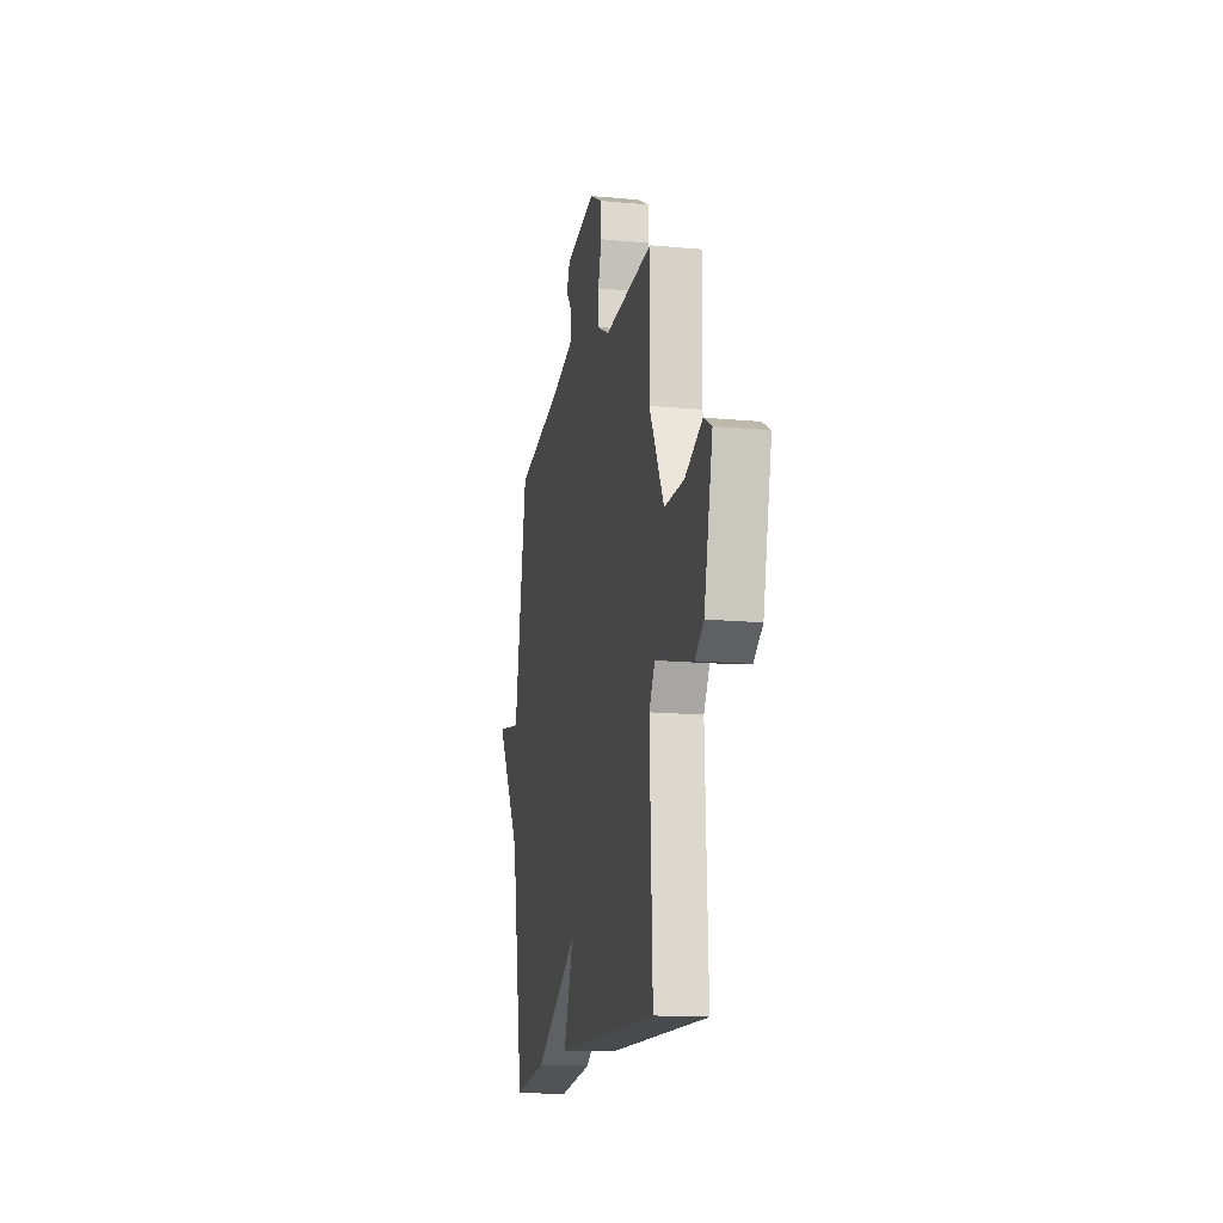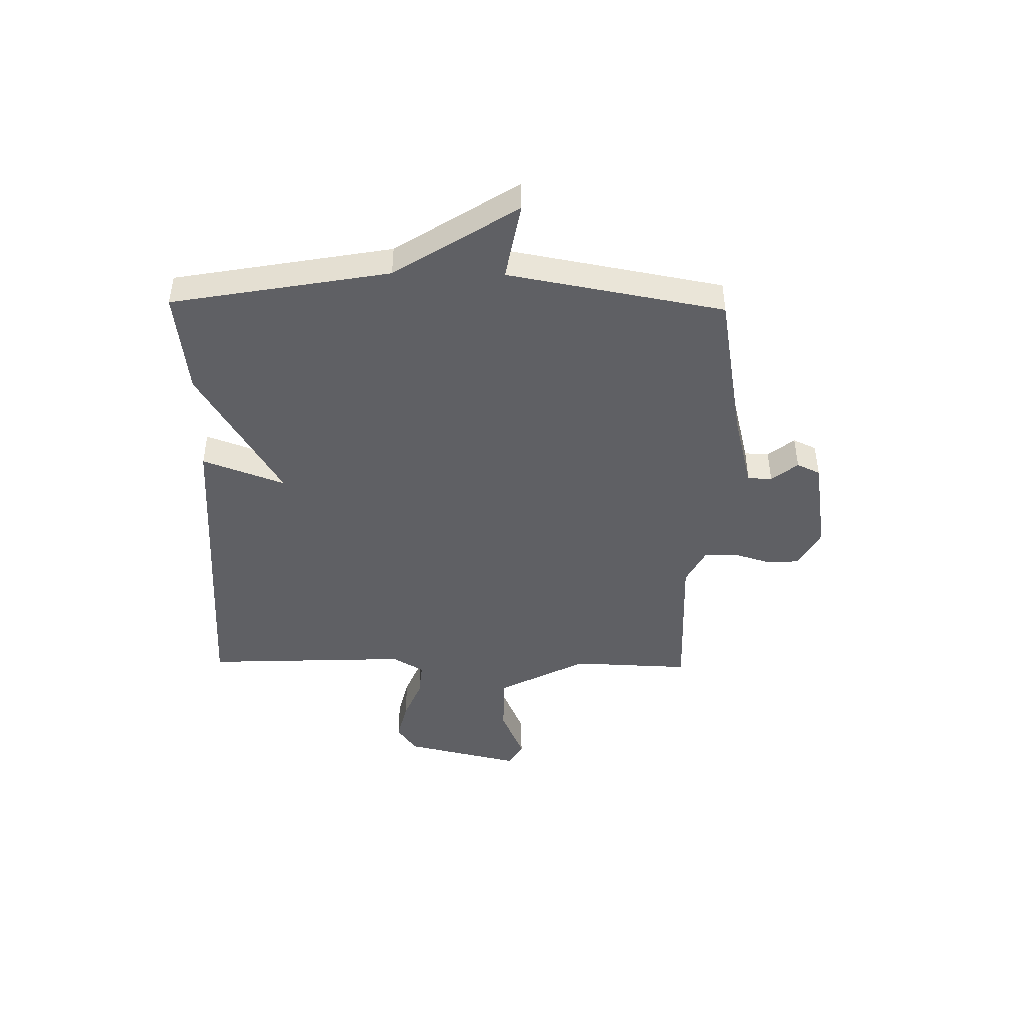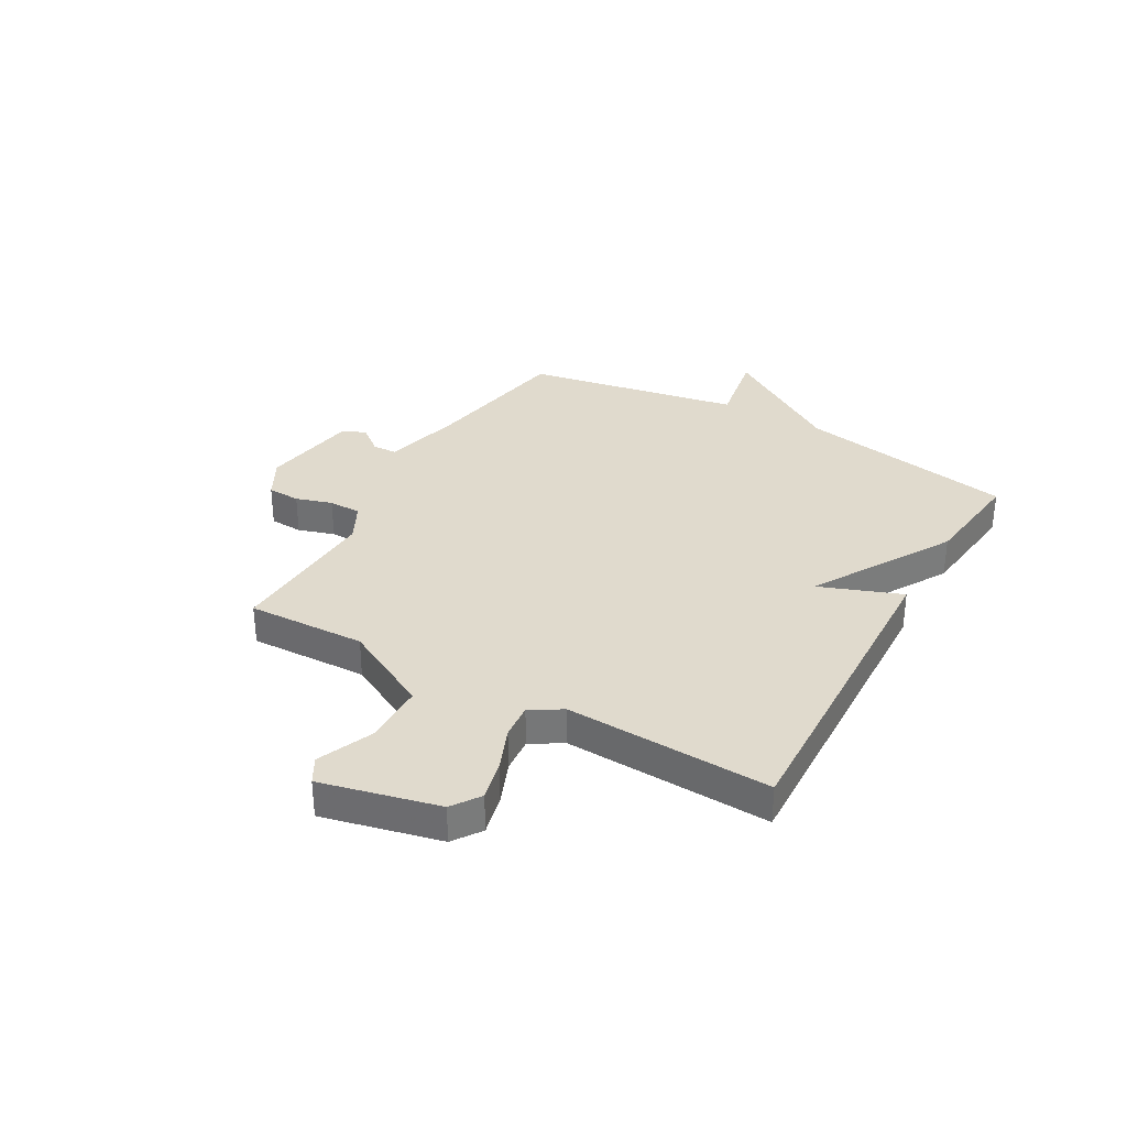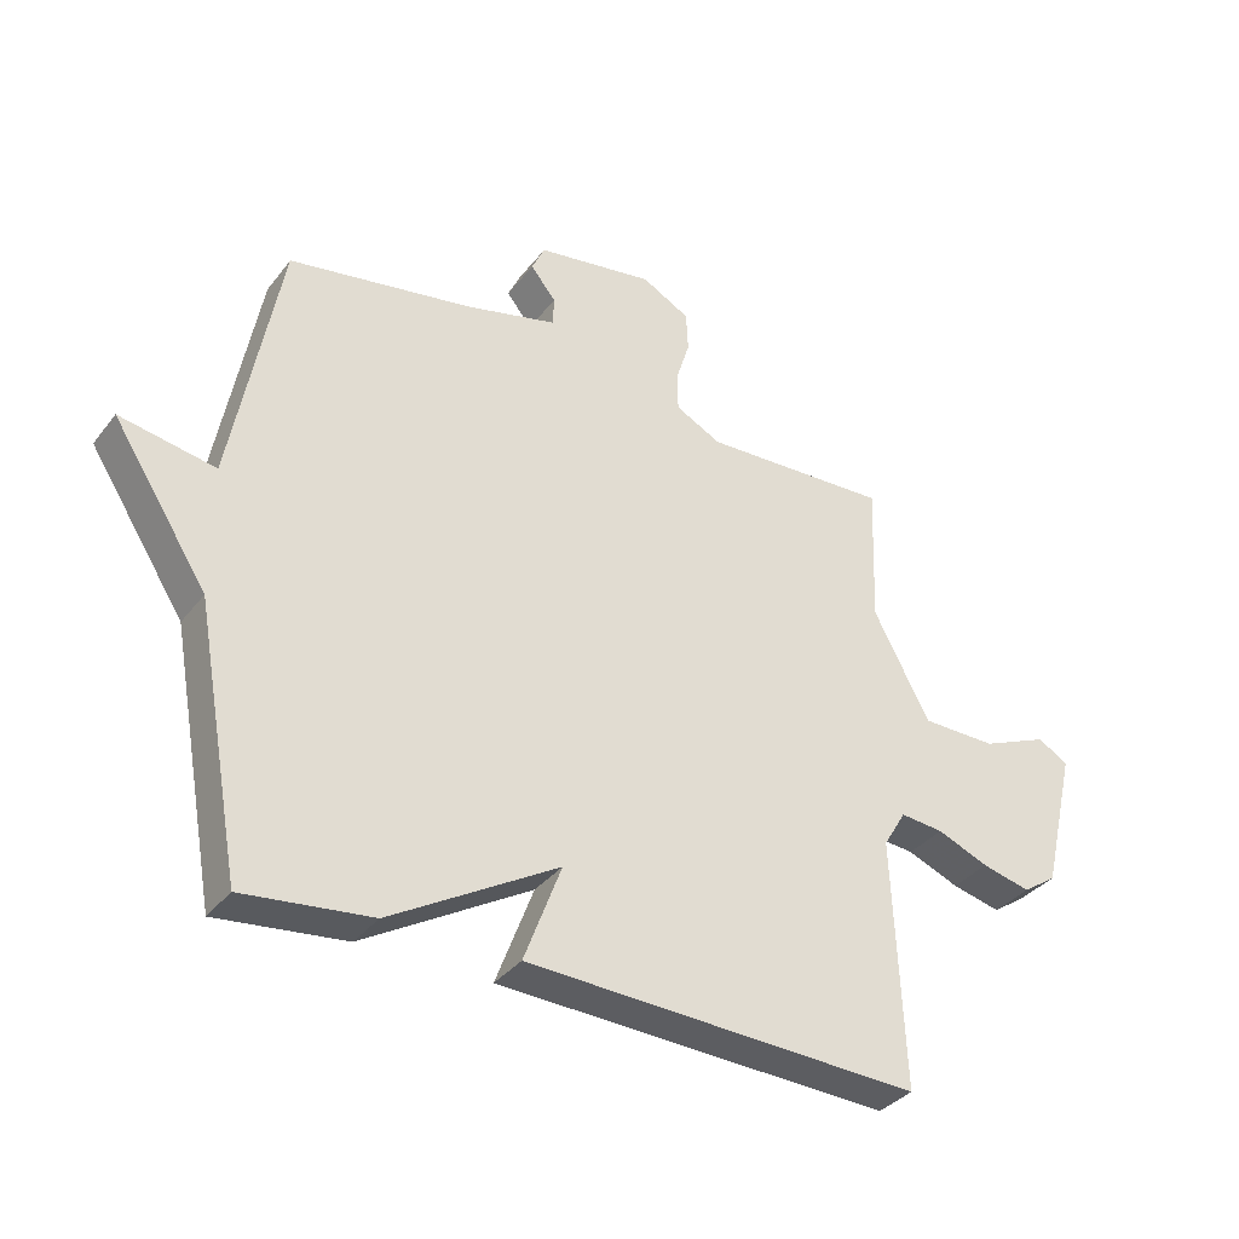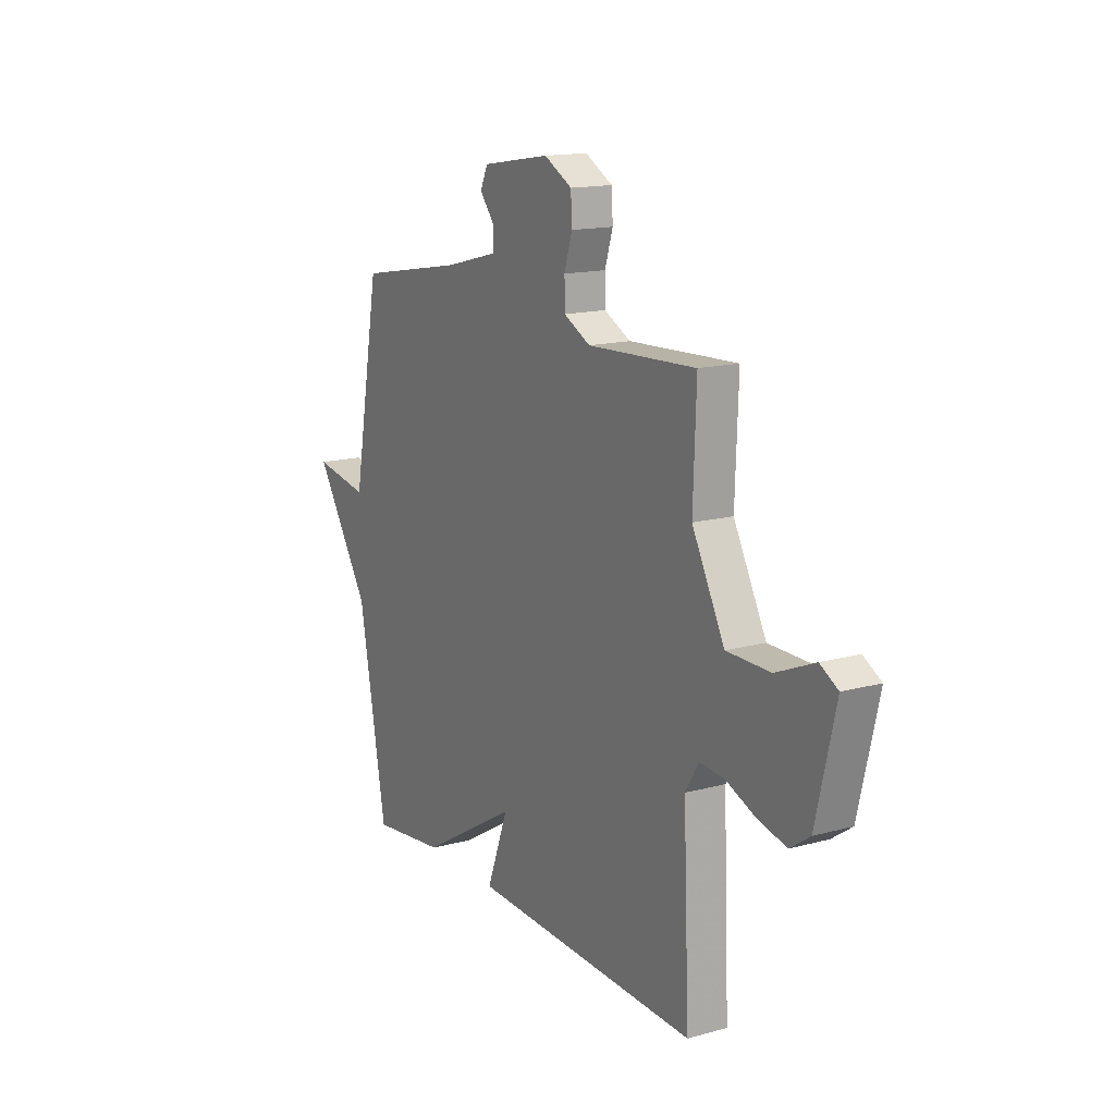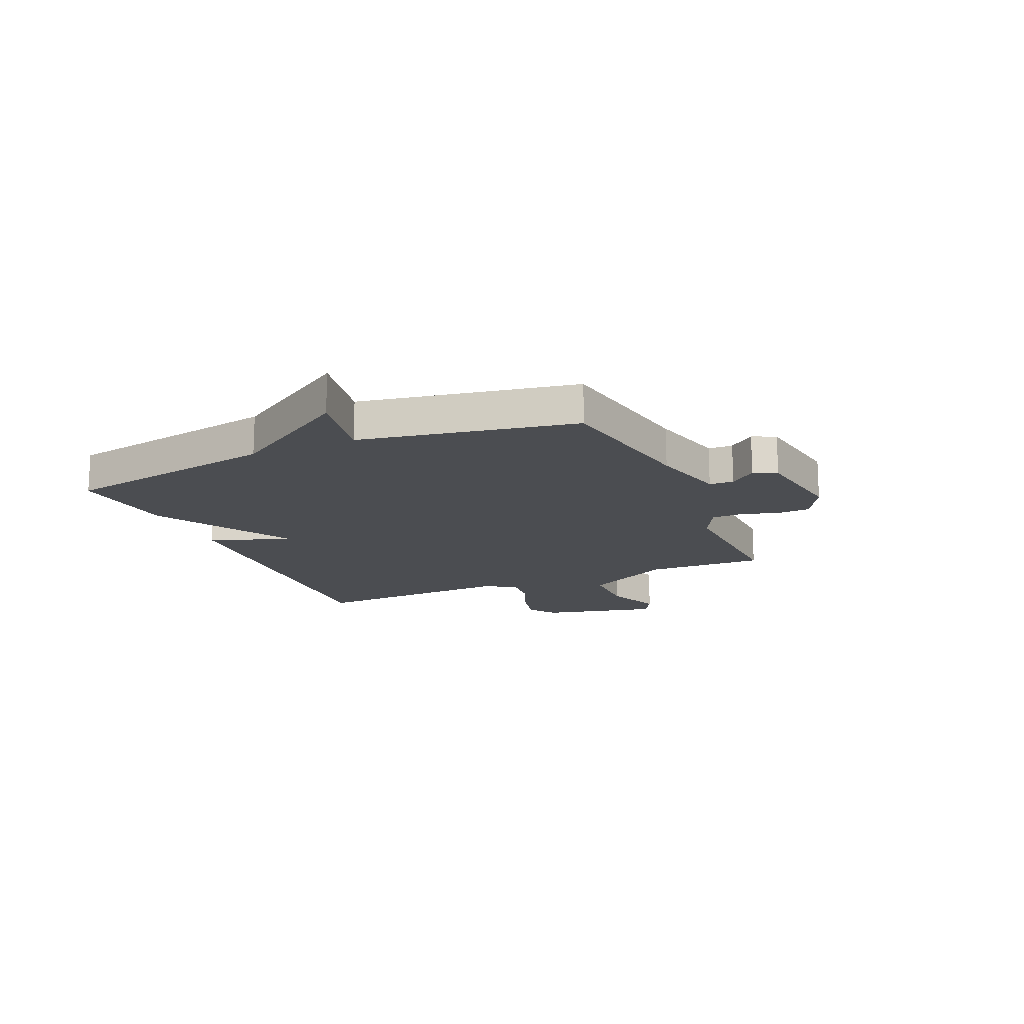
<metadata>
{"format":"obj","ext":"obj","renderer":"f3d","projection":"perspective","resolution":1024,"background":"white","views":[{"elev":-15.4,"azim":78.9,"up":"+Z"},{"elev":-44.5,"azim":-91.0,"up":"+Y"},{"elev":33.1,"azim":119.6,"up":"+Y"},{"elev":-35.3,"azim":-32.4,"up":"+Z"},{"elev":15.1,"azim":59.7,"up":"+Z"},{"elev":-16.0,"azim":-66.6,"up":"+Y"}]}
</metadata>
<code>
v -0.5 0.07 0.5
v -0.218 0.07 0.55
v -0.077 0.07 0.586
v -0.075 0.07 0.631
v -0.114 0.07 0.679
v -0.094 0.07 0.722
v 0.086 0.07 0.751
v 0.16 0.07 0.711
v 0.163 0.07 0.65
v 0.142 0.07 0.583
v 0.143 0.07 0.523
v 0.213 0.07 0.487
v 0.5 0.07 0.5
v 0.492 0.07 0.281
v 0.578 0.07 0.118
v 0.693 0.07 0.117
v 0.795 0.07 0.16
v 0.842 0.07 0.133
v 0.791 0.07 -0.083
v 0.739 0.07 -0.119
v 0.664 0.07 -0.101
v 0.585 0.07 -0.069
v 0.519 0.07 -0.063
v 0.484 0.07 -0.121
v 0.5 0.07 -0.5
v -0.104 0.07 -0.477
v -0.047 0.07 -0.325
v -0.304 0.07 -0.477
v -0.5 0.07 -0.5
v -0.573 0.07 -0.098
v -0.719 0.07 0.128
v -0.573 0.07 0.102
v -0.5 0 0.5
v -0.218 0 0.55
v -0.077 0 0.586
v -0.075 0 0.631
v -0.114 0 0.679
v -0.094 0 0.722
v 0.086 0 0.751
v 0.16 0 0.711
v 0.163 0 0.65
v 0.142 0 0.583
v 0.143 0 0.523
v 0.213 0 0.487
v 0.5 0 0.5
v 0.492 0 0.281
v 0.578 0 0.118
v 0.693 0 0.117
v 0.795 0 0.16
v 0.842 0 0.133
v 0.791 0 -0.083
v 0.739 0 -0.119
v 0.664 0 -0.101
v 0.585 0 -0.069
v 0.519 0 -0.063
v 0.484 0 -0.121
v 0.5 0 -0.5
v -0.104 0 -0.477
v -0.047 0 -0.325
v -0.304 0 -0.477
v -0.5 0 -0.5
v -0.573 0 -0.098
v -0.719 0 0.128
v -0.573 0 0.102
f 30 31 32
f 32 1 2
f 30 32 2
f 29 30 2
f 28 29 2
f 27 28 2
f 24 25 26 27
f 27 2 3
f 24 27 3
f 23 24 3
f 22 23 3 4
f 20 21 22
f 19 20 22
f 18 19 22
f 17 18 22
f 16 17 22
f 15 16 22
f 22 4 5
f 15 22 5
f 14 15 5
f 12 13 14
f 11 12 14
f 11 14 5
f 5 6 7
f 11 5 7
f 10 11 7
f 7 8 9 10
f 64 63 62
f 34 33 64
f 34 64 62
f 34 62 61
f 34 61 60
f 34 60 59
f 59 58 57 56
f 35 34 59
f 35 59 56
f 35 56 55
f 36 35 55 54
f 54 53 52
f 54 52 51
f 54 51 50
f 54 50 49
f 54 49 48
f 54 48 47
f 37 36 54
f 37 54 47
f 37 47 46
f 46 45 44
f 46 44 43
f 37 46 43
f 39 38 37
f 39 37 43
f 39 43 42
f 42 41 40 39
f 1 33 34 2
f 2 34 35 3
f 3 35 36 4
f 4 36 37 5
f 5 37 38 6
f 6 38 39 7
f 7 39 40 8
f 8 40 41 9
f 9 41 42 10
f 10 42 43 11
f 11 43 44 12
f 12 44 45 13
f 13 45 46 14
f 14 46 47 15
f 15 47 48 16
f 16 48 49 17
f 17 49 50 18
f 18 50 51 19
f 19 51 52 20
f 20 52 53 21
f 21 53 54 22
f 22 54 55 23
f 23 55 56 24
f 24 56 57 25
f 25 57 58 26
f 26 58 59 27
f 27 59 60 28
f 28 60 61 29
f 29 61 62 30
f 30 62 63 31
f 31 63 64 32
f 32 64 33 1

</code>
